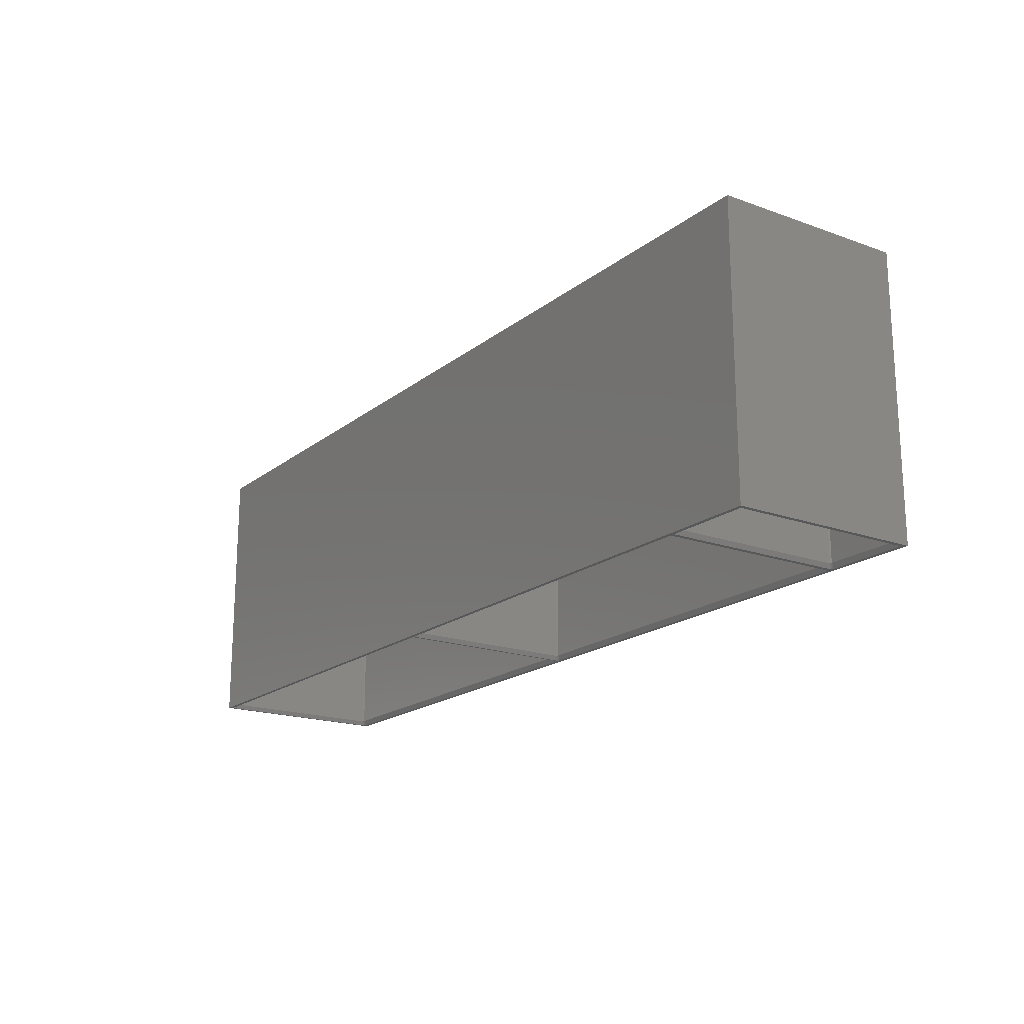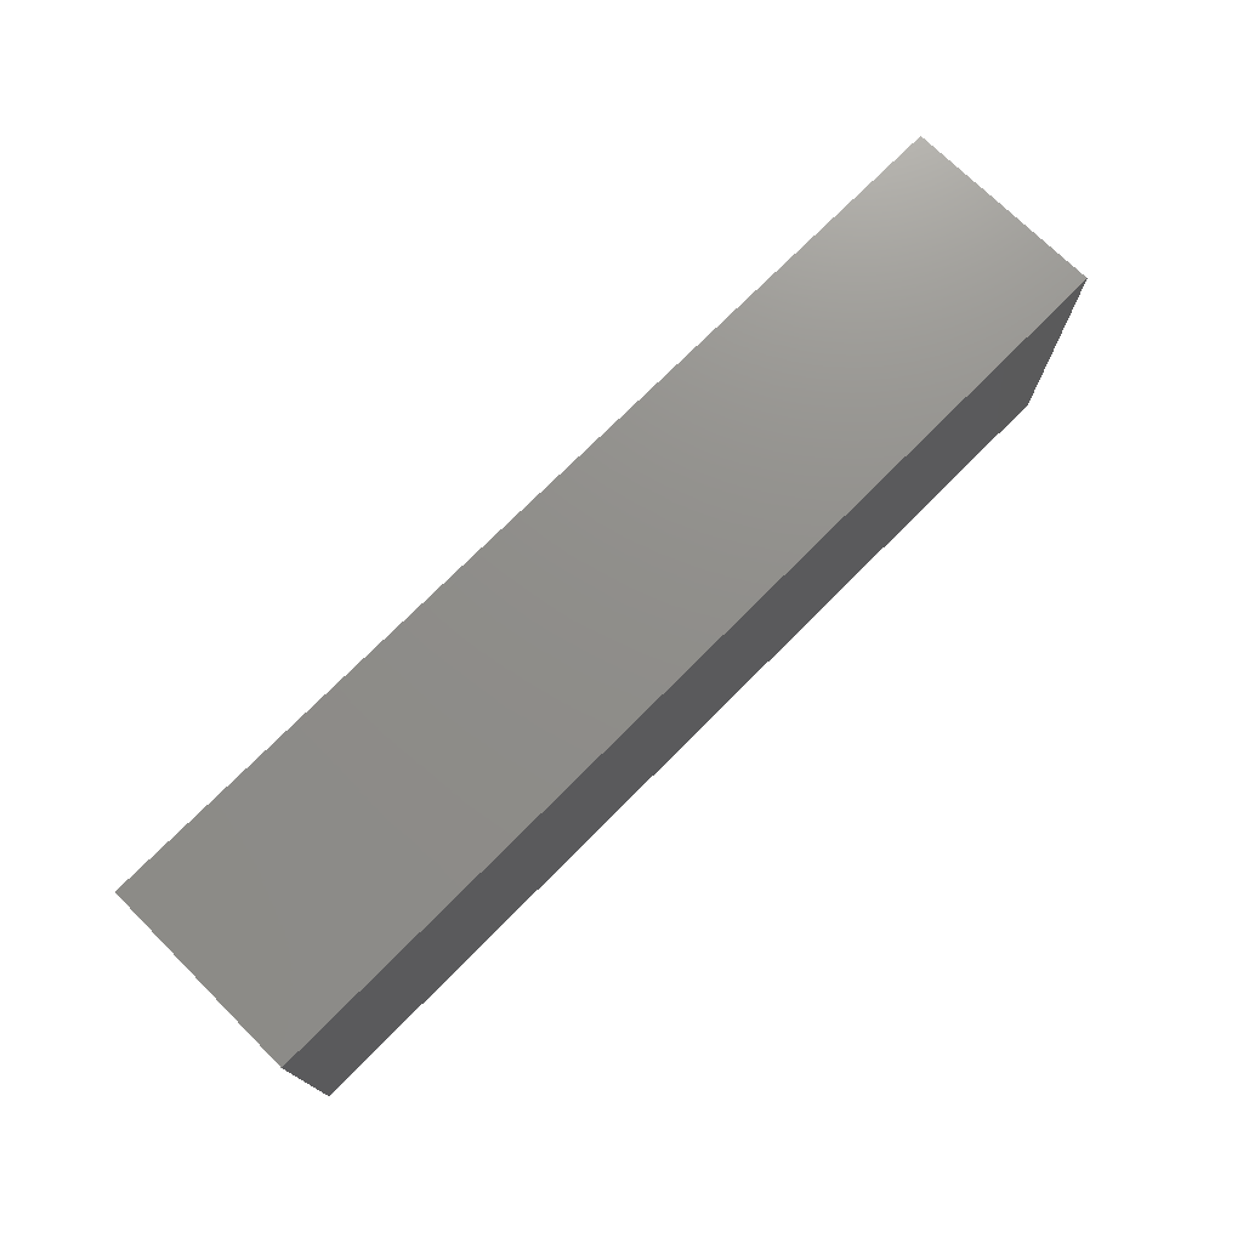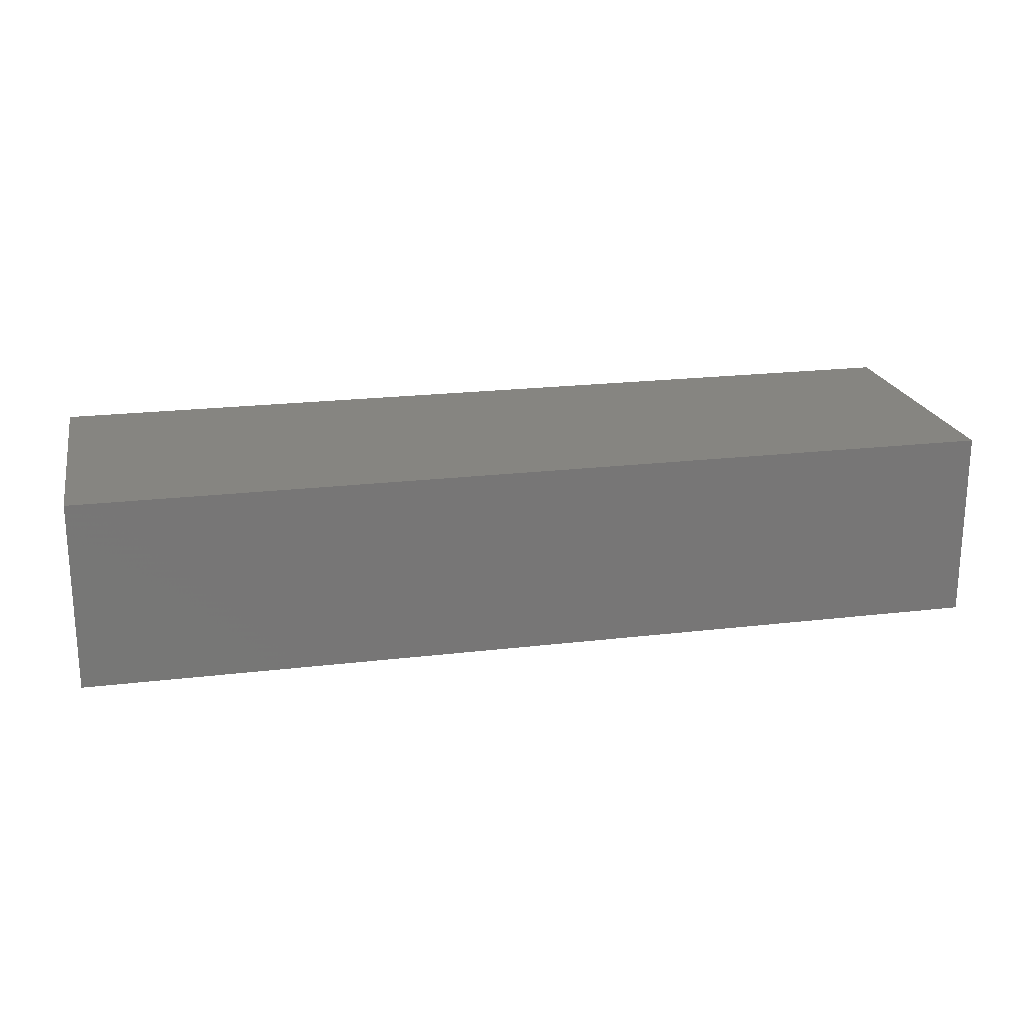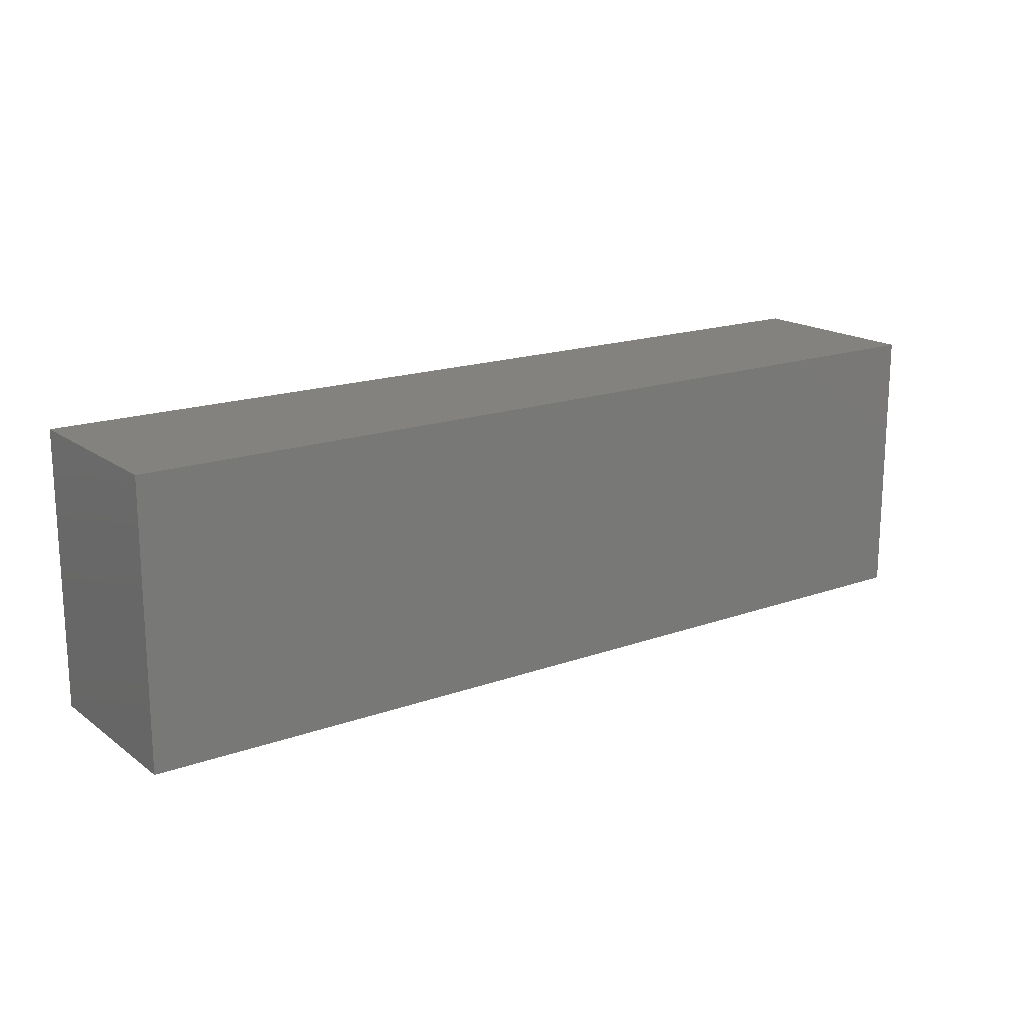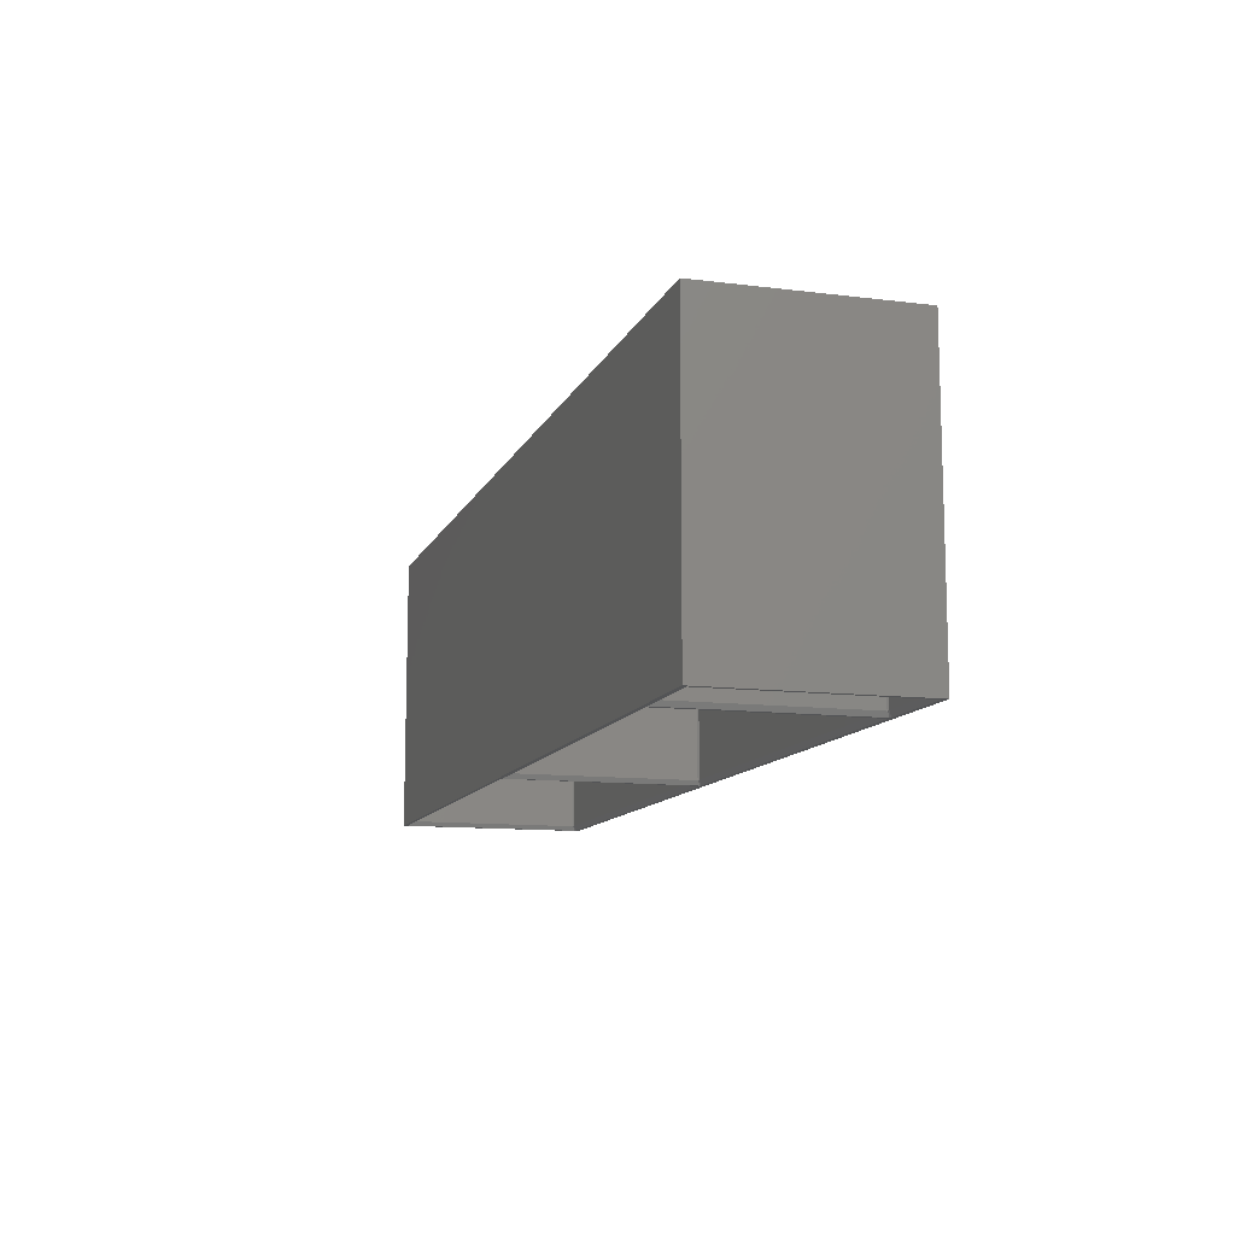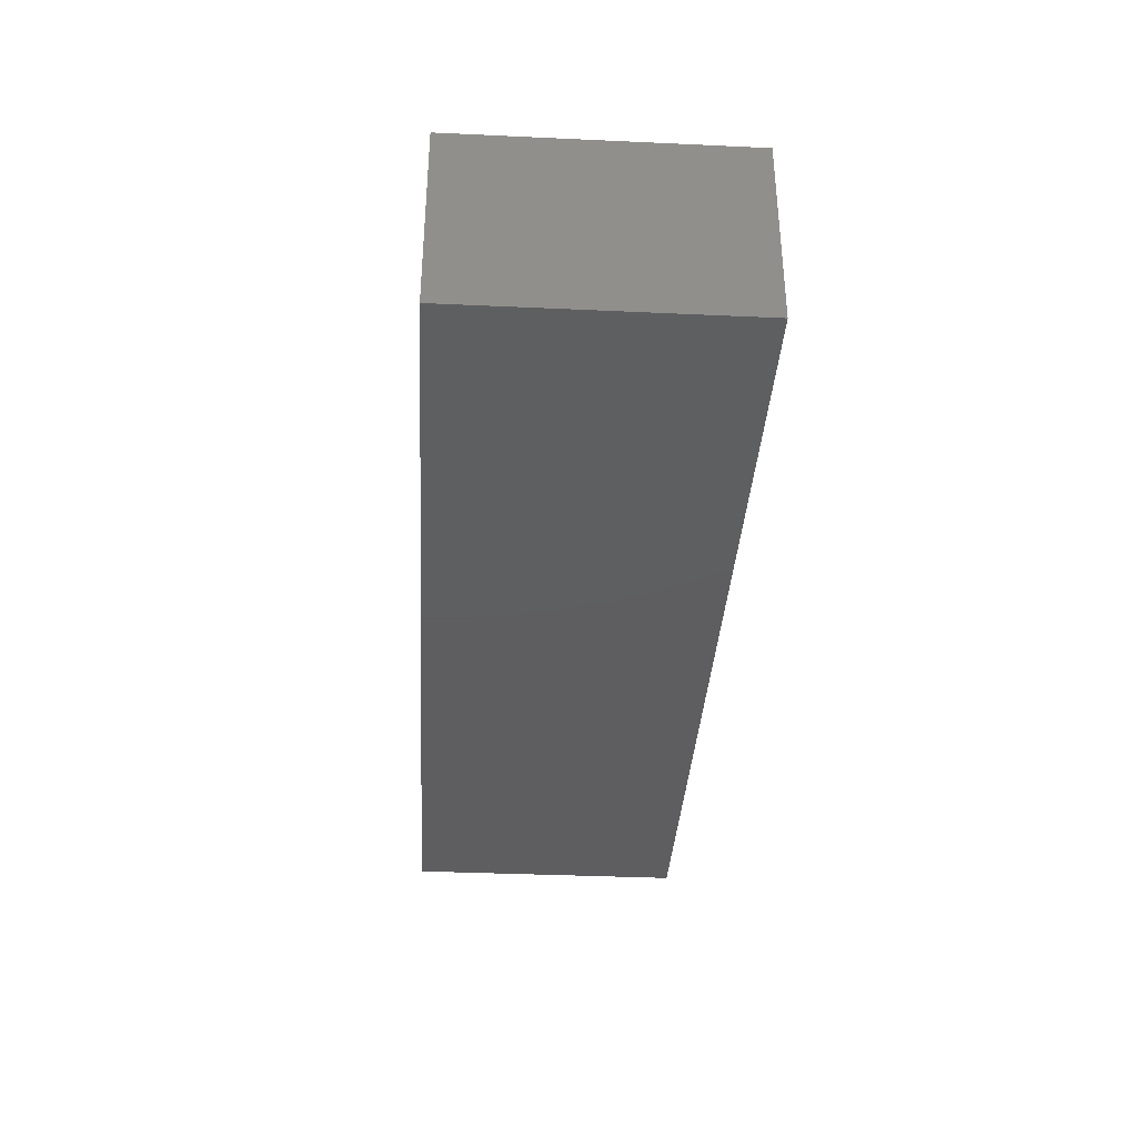
<metadata>
{"format":"stl","ext":"stl","renderer":"f3d","projection":"perspective","resolution":1024,"background":"white","views":[{"elev":-18.5,"azim":55.4,"up":"+Y"},{"elev":73.4,"azim":134.8,"up":"+Y"},{"elev":20.9,"azim":167.9,"up":"+Z"},{"elev":17.2,"azim":144.5,"up":"+Y"},{"elev":-11.4,"azim":73.2,"up":"+Y"},{"elev":-36.2,"azim":-93.4,"up":"+Z"}]}
</metadata>
<code>
# stl→obj: 176 verts, 348 faces
v 29.33 -100.7 -8.191
v 29 -100.5 -8.191
v 29 -100.8 -8.462
v -66.5 -100.8 -8.462
v -66.5 -100.5 -8.191
v -66.83 -100.7 -8.191
v 29.14 -100.9 -8.462
v -66.5 -100.8 33.46
v -66.64 -100.9 33.46
v -66.83 -100.7 33.19
v 29.19 -101 -8.462
v 29 -100.5 33.19
v -66.5 -100.5 33.19
v -66.96 -101 -8.191
v -66.89 -164.8 -8.259
v -66.69 -101 -8.462
v -66.96 -164.9 -8.191
v -66.69 -164.9 -8.462
v 29.39 -164.8 -8.259
v 29.46 -101 -8.191
v 29.19 -164.9 -8.462
v 29.46 -164.9 -8.191
v -66.69 -101 33.46
v -66.96 -101 33.19
v 29.33 -100.7 33.19
v 29 -100.8 33.46
v 29.14 -164.9 -8.462
v 29 -164.8 -8.462
v -66.5 -164.8 -8.462
v -66.64 -100.9 -8.462
v -66.64 -164.9 -8.462
v -66.96 -164.9 33.19
v 29.46 -101 33.19
v 29.46 -164.9 33.19
v 29.19 -101 33.46
v 29.14 -100.9 33.46
v 29.39 -164.8 33.26
v 29.19 -164.9 33.46
v -66.89 -164.8 33.26
v -66.69 -164.9 33.46
v 29.14 -164.9 33.46
v 29 -164.8 33.46
v -66.5 -164.8 33.46
v -66.64 -164.9 33.46
v 29.6 -166 34.06
v -67.1 -166 34.06
v -67.2 -166 34.03
v -67.49 -166 33.85
v -67.2 -166 -9.03
v -67.49 -166 -8.855
v 29.7 -166 -9.03
v 29.99 -166 -8.855
v -67.1 -166 -9.058
v 29.99 -166 33.85
v 29.6 -166 -9.058
v 29.7 -166 34.03
v 127.3 -100.7 -8.191
v 127 -100.5 -8.191
v 127 -100.8 -8.462
v 31.5 -100.8 -8.462
v 31.5 -100.5 -8.191
v 31.17 -100.7 -8.191
v 127.1 -100.9 -8.462
v 31.5 -100.8 33.46
v 31.36 -100.9 33.46
v 31.17 -100.7 33.19
v 127.2 -101 -8.462
v 127 -100.5 33.19
v 31.5 -100.5 33.19
v 31.04 -101 -8.191
v 31.11 -164.8 -8.259
v 31.31 -101 -8.462
v 31.04 -164.9 -8.191
v 31.31 -164.9 -8.462
v 31.31 -101 33.46
v 31.04 -101 33.19
v 127.5 -101 33.19
v 127.4 -164.8 33.26
v 127.2 -101 33.46
v 127.5 -164.9 33.19
v 127.2 -164.9 33.46
v 127.3 -100.7 33.19
v 127 -100.8 33.46
v 127.5 -101 -8.191
v 31.36 -100.9 -8.462
v 31.04 -164.9 33.19
v 127.1 -164.9 -8.462
v 127.2 -164.9 -8.462
v 127 -164.8 -8.462
v 31.5 -164.8 -8.462
v 31.36 -164.9 -8.462
v 127.5 -164.9 -8.191
v 127.4 -164.8 -8.259
v 127.1 -100.9 33.46
v 31.11 -164.8 33.26
v 31.31 -164.9 33.46
v 127.1 -164.9 33.46
v 127 -164.8 33.46
v 31.5 -164.8 33.46
v 31.36 -164.9 33.46
v 127.6 -166 34.06
v 30.9 -166 34.06
v 30.8 -166 34.03
v 30.51 -166 33.85
v 30.8 -166 -9.03
v 30.51 -166 -8.855
v 127.7 -166 -9.03
v 128 -166 -8.855
v 30.9 -166 -9.058
v 128 -166 33.85
v 127.6 -166 -9.058
v 127.7 -166 34.03
v 148.4 -164.8 33.26
v 148.5 -101 33.19
v 148.5 -164.9 33.19
v 148.2 -101 33.46
v 148.2 -164.9 33.46
v 129.6 -164.8 33.26
v 129.8 -101 33.46
v 129.8 -164.9 33.46
v 129.5 -101 33.19
v 129.5 -164.9 33.19
v 148.5 -164.9 -8.191
v 148.5 -101 -8.191
v 129.7 -100.7 -8.191
v 129.7 -100.7 33.19
v 129.5 -101 -8.191
v 130 -100.5 33.19
v 130 -100.5 -8.191
v 148 -100.8 33.46
v 130 -100.8 33.46
v 148 -100.5 33.19
v 148.3 -100.7 33.19
v 148.1 -100.9 33.46
v 148.1 -164.9 33.46
v 148 -164.8 33.46
v 130 -164.8 33.46
v 129.9 -164.9 33.46
v 129.9 -100.9 33.46
v 130 -100.8 -8.462
v 148.2 -101 -8.462
v 148.3 -100.7 -8.191
v 148.1 -100.9 -8.462
v 129.5 -164.9 -8.191
v 148 -100.5 -8.191
v 148 -100.8 -8.462
v 148.4 -164.8 -8.259
v 148.2 -164.9 -8.462
v 148.1 -164.9 -8.462
v 129.8 -101 -8.462
v 148 -164.8 -8.462
v 129.9 -100.9 -8.462
v 130 -164.8 -8.462
v 129.9 -164.9 -8.462
v 129.8 -164.9 -8.462
v 129.6 -164.8 -8.259
v 148.6 -166 34.06
v 129.4 -166 34.06
v 148.6 -166 -9.058
v 129.4 -166 -9.058
v 129.3 -166 -9.03
v 148.7 -166 -9.03
v 149 -166 -8.855
v 149 -166 33.85
v 129.3 -166 34.03
v 129 -166 33.85
v 148.7 -166 34.03
v 129 -166 -8.855
v 150 -166 35
v 150 -100 -10
v 150 -100 35
v 150 -166 -10
v -68 -100 35
v -68 -166 35
v -68 -166 -10
v -68 -100 -10
f 1 2 3
f 4 5 6
f 7 1 3
f 8 9 10
f 11 1 7
f 5 12 13
f 12 5 2
f 14 15 16
f 15 14 17
f 16 15 18
f 11 19 20
f 19 11 21
f 20 19 22
f 10 23 24
f 12 25 26
f 3 11 7
f 11 27 21
f 11 3 28
f 11 28 27
f 4 28 3
f 4 29 28
f 16 4 30
f 4 16 29
f 29 16 31
f 31 16 18
f 20 1 11
f 30 4 6
f 32 14 24
f 14 32 17
f 6 13 10
f 13 6 5
f 20 25 1
f 25 20 33
f 2 25 12
f 25 2 1
f 22 33 20
f 33 22 34
f 13 26 8
f 26 13 12
f 25 33 35
f 16 30 6
f 24 6 10
f 6 24 14
f 16 6 14
f 4 2 5
f 2 4 3
f 25 35 36
f 25 36 26
f 37 33 34
f 35 37 38
f 37 35 33
f 13 8 10
f 23 39 24
f 39 23 40
f 24 39 32
f 9 23 10
f 41 35 38
f 42 35 41
f 26 35 42
f 35 26 36
f 43 26 42
f 43 8 26
f 23 43 44
f 43 23 8
f 23 44 40
f 8 23 9
f 45 43 42
f 43 45 46
f 47 40 44
f 47 39 40
f 39 47 48
f 18 49 31
f 15 49 18
f 49 15 50
f 19 51 52
f 21 51 19
f 51 21 27
f 31 53 29
f 53 31 49
f 22 52 34
f 52 22 19
f 34 54 37
f 54 34 52
f 46 44 43
f 44 46 47
f 32 48 17
f 48 32 39
f 17 50 15
f 50 17 48
f 29 55 28
f 55 29 53
f 56 37 54
f 56 38 37
f 38 56 41
f 45 41 56
f 41 45 42
f 27 55 51
f 55 27 28
f 57 58 59
f 60 61 62
f 63 57 59
f 64 65 66
f 67 57 63
f 61 68 69
f 68 61 58
f 70 71 72
f 71 70 73
f 72 71 74
f 66 75 76
f 77 78 79
f 78 77 80
f 79 78 81
f 68 82 83
f 84 57 67
f 85 60 62
f 86 70 76
f 70 86 73
f 59 67 63
f 67 87 88
f 67 59 89
f 67 89 87
f 60 89 59
f 60 90 89
f 72 60 85
f 60 72 90
f 90 72 91
f 91 72 74
f 62 69 66
f 69 62 61
f 84 82 57
f 82 84 77
f 58 82 68
f 82 58 57
f 92 77 84
f 77 92 80
f 69 83 64
f 83 69 68
f 82 77 79
f 72 85 62
f 67 93 84
f 93 67 88
f 84 93 92
f 76 62 66
f 62 76 70
f 72 62 70
f 60 58 61
f 58 60 59
f 82 79 94
f 82 94 83
f 69 64 66
f 95 75 96
f 76 95 86
f 95 76 75
f 65 75 66
f 97 79 81
f 98 79 97
f 83 79 98
f 79 83 94
f 99 83 98
f 99 64 83
f 75 99 100
f 99 75 64
f 75 100 96
f 64 75 65
f 101 99 98
f 99 101 102
f 103 96 100
f 103 95 96
f 95 103 104
f 74 105 91
f 71 105 74
f 105 71 106
f 93 107 108
f 88 107 93
f 107 88 87
f 91 109 90
f 109 91 105
f 92 108 80
f 108 92 93
f 80 110 78
f 110 80 108
f 102 100 99
f 100 102 103
f 86 104 73
f 104 86 95
f 73 106 71
f 106 73 104
f 90 111 89
f 111 90 109
f 101 97 112
f 97 101 98
f 112 78 110
f 112 81 78
f 81 112 97
f 87 111 107
f 111 87 89
f 113 114 115
f 116 113 117
f 113 116 114
f 118 119 120
f 121 118 122
f 118 121 119
f 123 114 124
f 114 123 115
f 121 125 126
f 125 121 127
f 125 128 126
f 128 125 129
f 128 130 131
f 130 128 132
f 133 134 130
f 135 116 117
f 136 116 135
f 137 116 136
f 119 116 137
f 130 116 119
f 116 130 134
f 119 137 138
f 130 119 131
f 119 138 120
f 131 119 139
f 132 133 130
f 140 129 125
f 133 114 116
f 139 119 126
f 141 142 143
f 126 119 121
f 133 116 134
f 128 131 126
f 131 139 126
f 122 127 121
f 127 122 144
f 145 133 132
f 133 145 142
f 124 133 142
f 133 124 114
f 140 145 129
f 145 140 146
f 129 132 128
f 132 129 145
f 142 145 146
f 124 147 123
f 141 147 124
f 147 141 148
f 124 142 141
f 146 141 143
f 141 149 148
f 141 146 150
f 141 151 149
f 150 146 140
f 141 150 151
f 150 140 152
f 151 150 153
f 153 150 154
f 154 150 155
f 152 140 125
f 143 142 146
f 150 156 155
f 127 156 150
f 156 127 144
f 150 125 127
f 150 152 125
f 157 137 136
f 137 157 158
f 153 159 151
f 159 153 160
f 154 160 153
f 160 154 161
f 147 162 163
f 148 162 147
f 162 148 149
f 123 163 115
f 163 123 147
f 115 164 113
f 164 115 163
f 149 159 162
f 159 149 151
f 165 120 138
f 165 118 120
f 118 165 166
f 167 113 164
f 167 117 113
f 117 167 135
f 122 166 144
f 166 122 118
f 144 168 156
f 168 144 166
f 158 138 137
f 138 158 165
f 155 161 154
f 156 161 155
f 161 156 168
f 157 135 167
f 135 157 136
f 169 170 171
f 170 169 172
f 173 169 171
f 169 173 174
f 175 170 172
f 170 175 176
f 175 173 176
f 173 175 174
f 170 173 171
f 173 170 176
f 112 158 101
f 112 165 158
f 110 165 112
f 110 166 165
f 108 166 110
f 108 168 166
f 107 168 108
f 107 161 168
f 111 161 107
f 161 111 160
f 56 102 45
f 56 103 102
f 54 103 56
f 54 104 103
f 52 104 54
f 52 106 104
f 51 106 52
f 51 105 106
f 55 105 51
f 105 55 109
f 45 174 46
f 174 47 46
f 174 48 47
f 174 50 48
f 175 55 53
f 55 175 109
f 172 109 175
f 109 172 111
f 111 172 160
f 49 175 53
f 50 175 49
f 175 50 174
f 174 45 169
f 102 169 45
f 101 169 102
f 158 169 101
f 157 169 158
f 167 169 157
f 164 169 167
f 163 169 164
f 163 172 169
f 162 172 163
f 159 172 162
f 160 172 159

</code>
